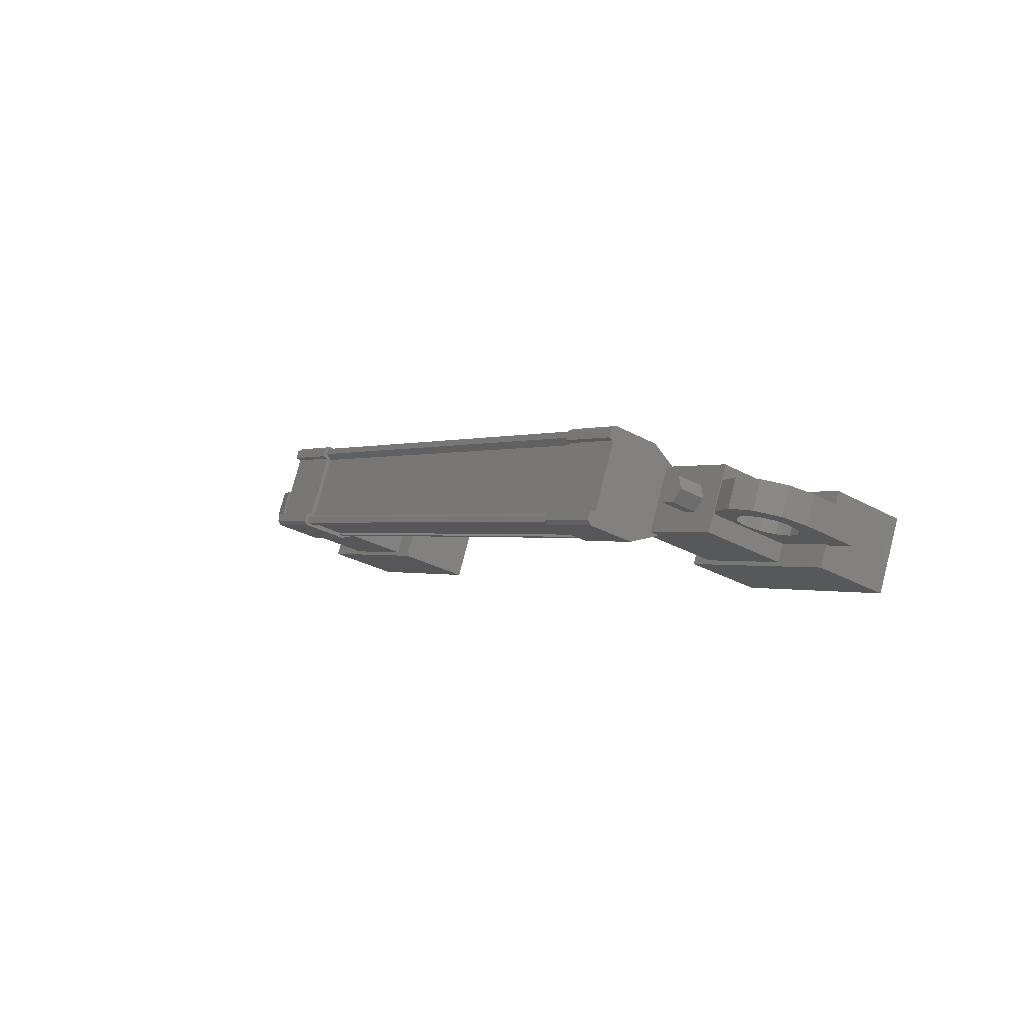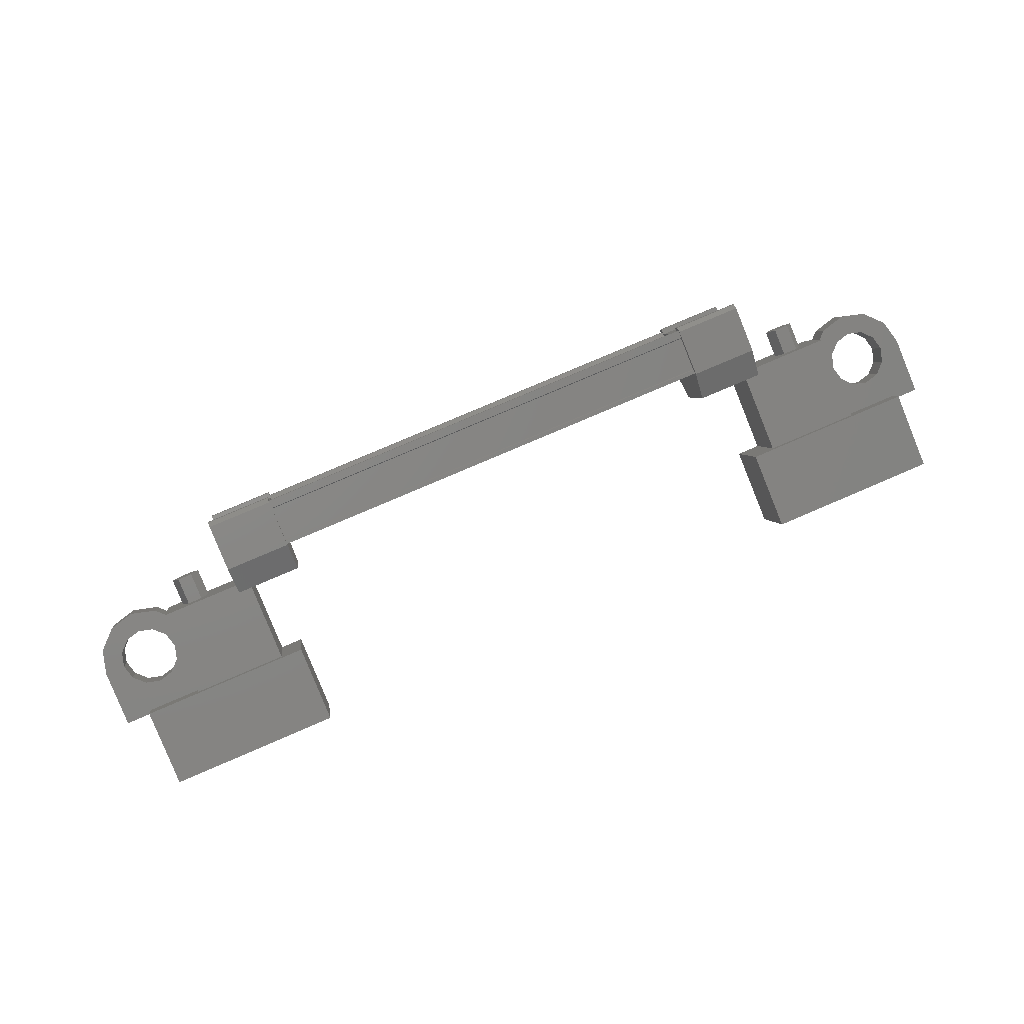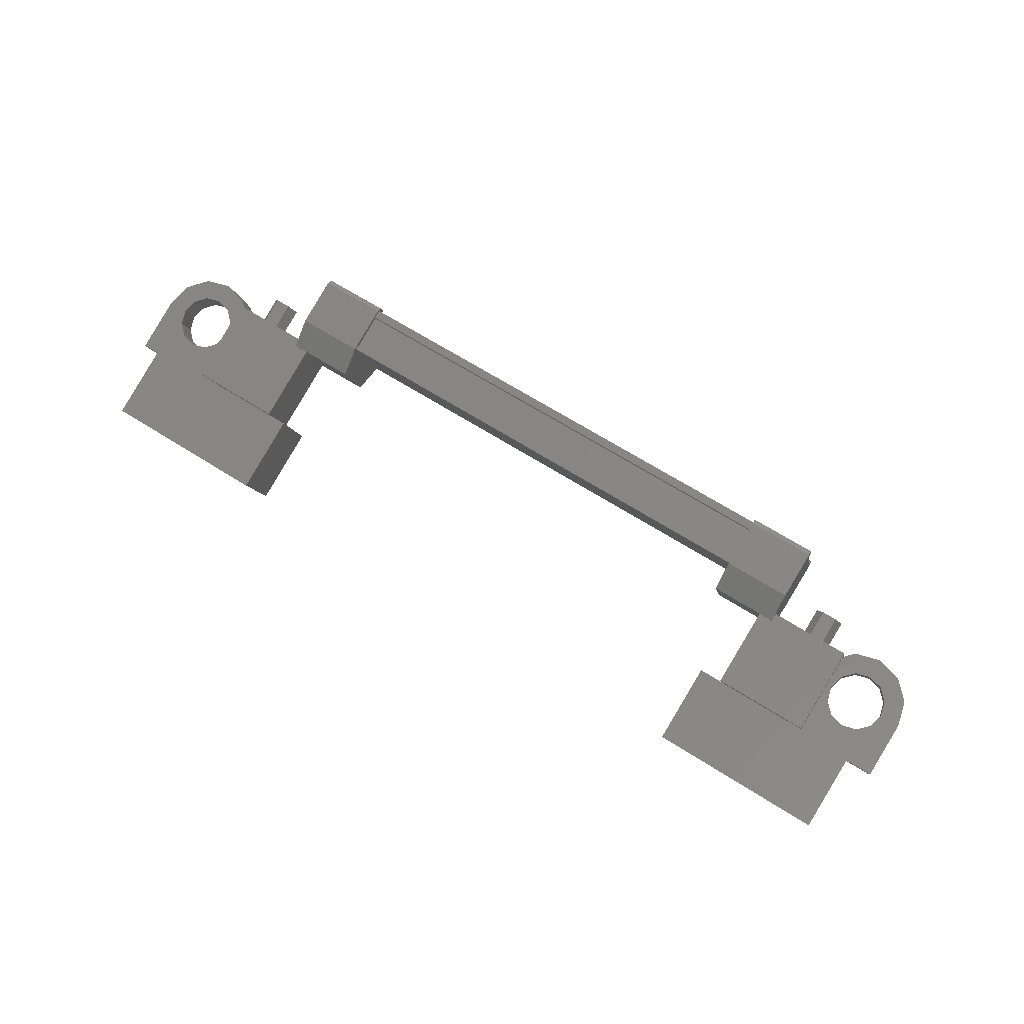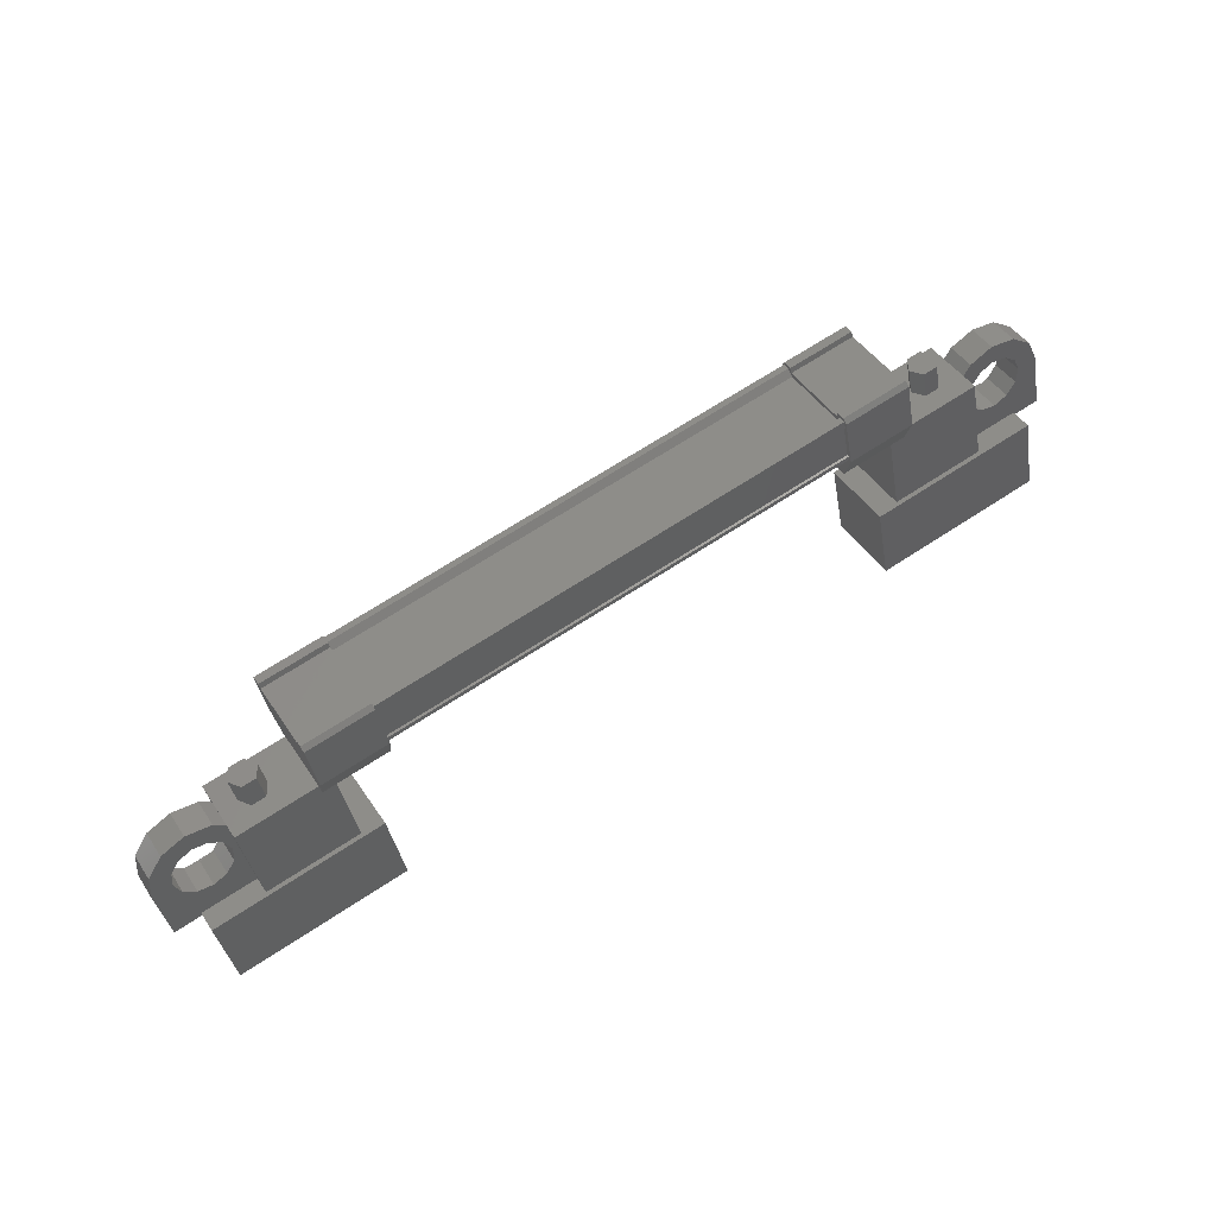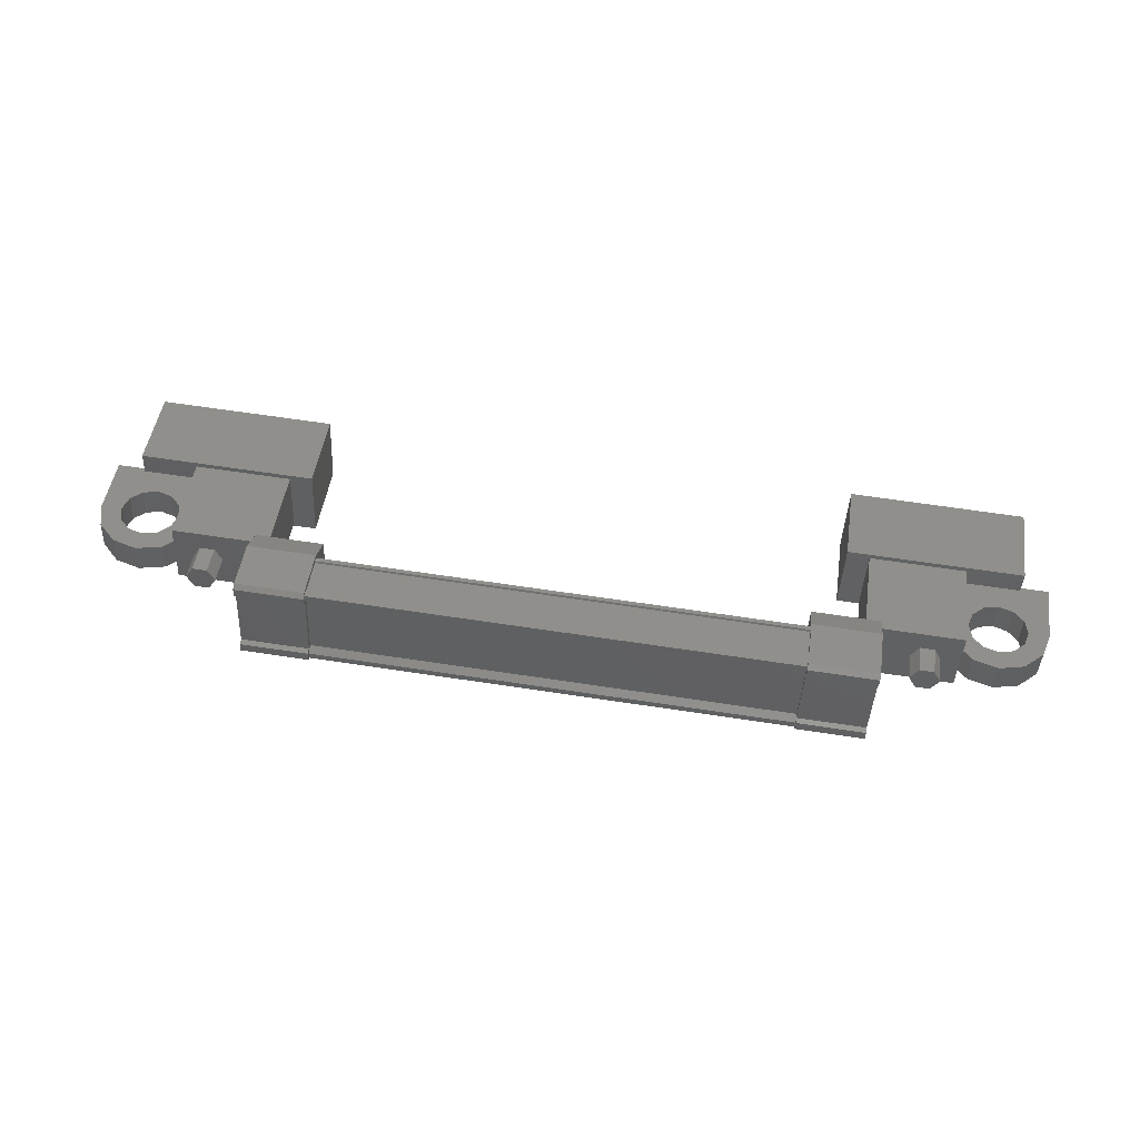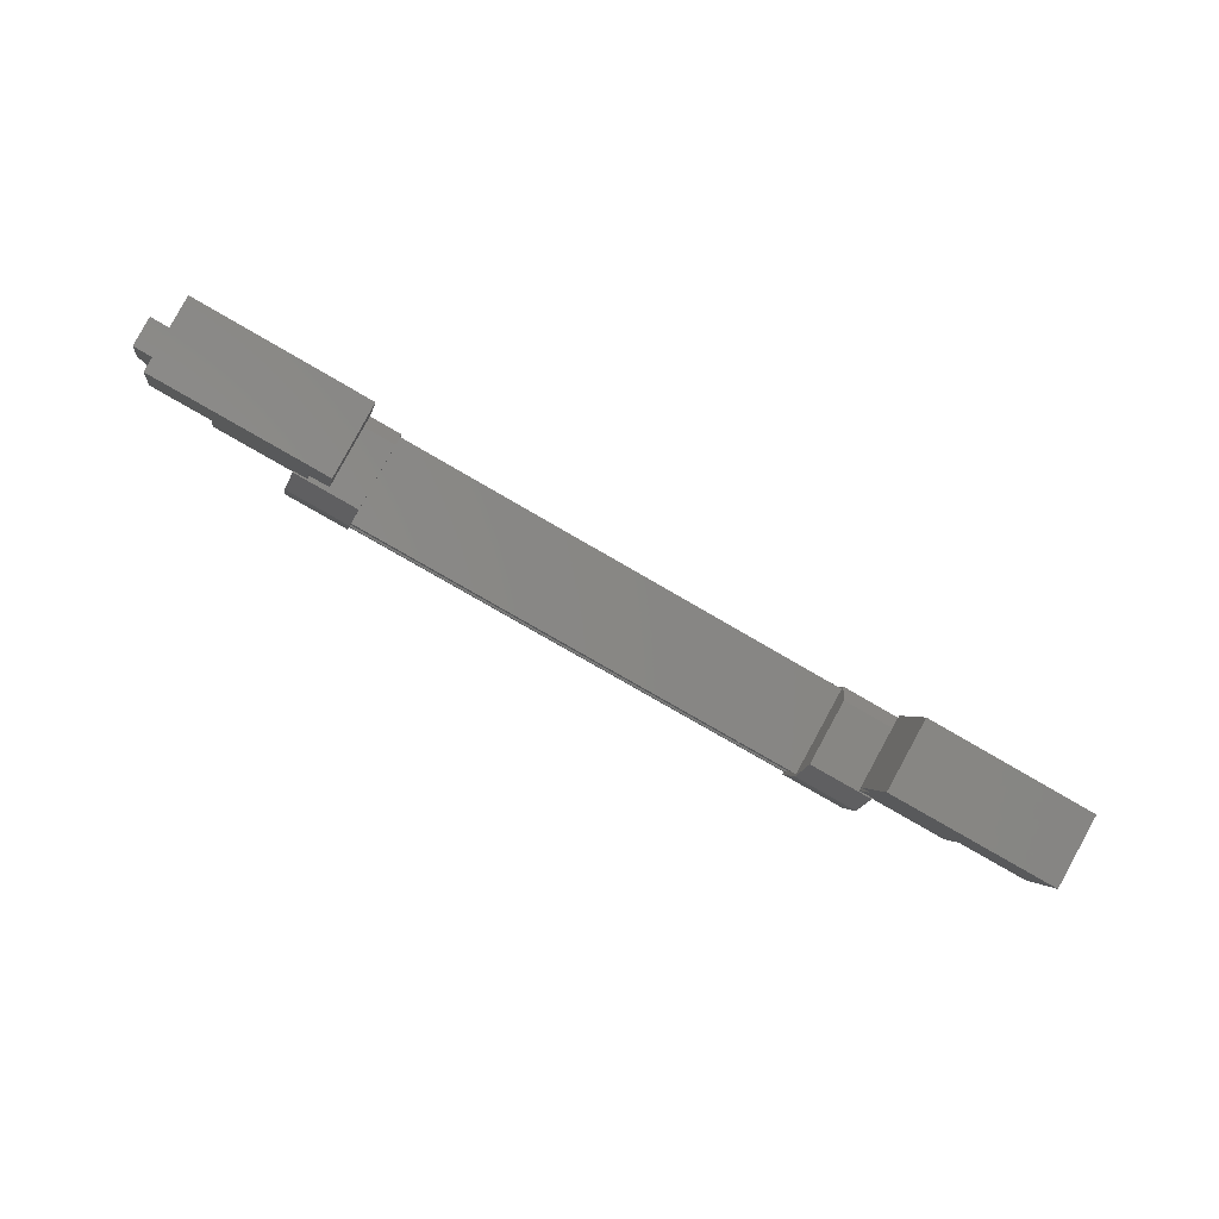
<metadata>
{"format":"stl","ext":"stl","renderer":"f3d","projection":"perspective","resolution":1024,"background":"white","views":[{"elev":-0.4,"azim":55.0,"up":"+Y"},{"elev":78.0,"azim":156.7,"up":"+Y"},{"elev":65.9,"azim":-147.4,"up":"+Y"},{"elev":67.1,"azim":-33.5,"up":"+Z"},{"elev":65.8,"azim":8.6,"up":"+Y"},{"elev":-76.1,"azim":-30.3,"up":"+Z"}]}
</metadata>
<code>
# stl→obj: 224 verts, 392 faces
v 212.2 27.69 276.2
v 212.2 27.53 275.7
v 212.4 27.48 276.2
v 212.4 27.33 275.8
v 212.6 27.48 276.2
v 212.6 27.33 275.8
v 212.7 27.69 276.2
v 212.7 27.53 275.7
v 212.6 27.89 276.1
v 212.6 27.74 275.6
v 212.4 27.89 276.1
v 212.4 27.74 275.6
v 200.6 27.53 275.7
v 200.6 27.69 276.2
v 200.5 27.33 275.8
v 200.5 27.48 276.2
v 200.2 27.33 275.8
v 200.2 27.48 276.2
v 200.1 27.53 275.7
v 200.1 27.69 276.2
v 200.2 27.74 275.6
v 200.2 27.89 276.1
v 200.5 27.74 275.6
v 200.5 27.89 276.1
v 200.3 27.69 276.2
v 212.5 27.69 276.2
v 211 27.65 274
v 211 26.46 274.4
v 214 27.65 274
v 214 26.46 274.4
v 214 27.22 272.7
v 214 26.04 273.1
v 211 26.04 273.1
v 211 27.22 272.7
v 198.8 27.22 272.7
v 198.8 26.04 273.1
v 198.8 27.65 274
v 198.8 26.46 274.4
v 201.8 27.65 274
v 201.8 26.46 274.4
v 201.8 26.04 273.1
v 201.8 27.22 272.7
v 211.4 28.66 276.6
v 201.4 28.56 276.7
v 211.4 28.56 276.7
v 211.4 28.44 276.6
v 202.3 27.2 277.2
v 201.2 27.12 277.1
v 202.3 27.12 277.1
v 201.2 26.86 276.3
v 211.7 28.44 275.8
v 210.5 28.7 276.6
v 211.7 28.7 276.6
v 210.5 28.66 276.7
v 201.4 27.32 276.9
v 201.4 27.27 277.1
v 211.4 27.27 277.1
v 211.4 27.17 277.1
v 201.4 28.39 275.9
v 211.4 28.39 275.9
v 201.4 28.42 275.9
v 211.4 28.42 275.9
v 201.4 28.4 275.8
v 201.2 28.7 276.6
v 201.2 28.47 276.6
v 201.2 28.66 276.7
v 201.2 28.51 276.7
v 202.3 28.66 276.7
v 211.7 27.12 277.1
v 211.7 27.34 277
v 211.7 27.2 277.2
v 211.7 27.35 277.1
v 210.5 27.2 277.2
v 202.3 27.35 277.1
v 202.3 27.34 277
v 202.3 26.86 276.3
v 211.4 27.32 276.9
v 201.4 28.44 276.6
v 210.5 28.44 275.8
v 210.5 28.47 276.6
v 210.5 28.51 276.7
v 211.4 28.58 276.5
v 201.4 28.58 276.5
v 211.4 28.62 276.5
v 201.4 28.62 276.5
v 201.4 28.66 276.6
v 213.1 28.07 275.5
v 211.4 27.01 275.9
v 213.1 27.01 275.9
v 213.1 26.53 274.4
v 213.1 27.59 274.1
v 211.4 26.53 274.4
v 211.4 27.59 274.1
v 211.4 28.07 275.5
v 199.8 28.07 275.5
v 201.4 28.07 275.5
v 199.8 27.59 274.1
v 201.4 27.59 274.1
v 199.8 26.53 274.4
v 201.4 26.53 274.4
v 201.4 27.01 275.9
v 199.8 27.01 275.9
v 214.5 27.11 275.2
v 214.2 27.11 275.2
v 214.2 27.59 275
v 214.3 27.35 275.1
v 214.5 27.59 275
v 214.5 27.28 274.1
v 214.5 26.8 274.2
v 212.8 27.28 274.1
v 212.8 26.8 274.2
v 212.8 27.11 275.2
v 213.2 27.03 275
v 213.2 27.11 275.2
v 199.6 27.51 274.8
v 200 27.59 275
v 200 27.28 274.1
v 200 26.8 274.2
v 198.3 27.28 274.1
v 198.3 26.8 274.2
v 198.3 27.59 275
v 198.3 27.11 275.2
v 198.5 27.35 275.1
v 198.7 27.11 275.2
v 198.7 27.59 275
v 201.4 27.17 277.1
v 201.4 27.12 277
v 211.4 27.12 277
v 201.4 27.15 276.9
v 211.4 27.15 276.9
v 201.4 26.96 276.4
v 211.4 26.96 276.4
v 201.4 26.93 276.4
v 211.4 26.93 276.4
v 201.4 26.9 276.3
v 211.4 26.9 276.3
v 211.4 28.4 275.8
v 213.2 27.51 274.8
v 212.8 27.59 275
v 213.2 27.59 275
v 213.2 27.19 275.4
v 212.9 27.24 275.6
v 213.4 27.24 275.6
v 213.2 27.34 275.9
v 213.7 27.27 275.7
v 213.7 27.37 276
v 213.9 27.24 275.6
v 214.1 27.34 275.9
v 214.1 27.19 275.4
v 214.4 27.24 275.6
v 214.1 27.03 275
v 213.9 26.98 274.8
v 213.7 26.96 274.7
v 199.6 27.03 275
v 200 27.11 275.2
v 199.7 27.11 275.2
v 199.7 27.59 275
v 199.6 27.66 275.3
v 199.9 27.72 275.4
v 199.4 27.72 275.5
v 199.6 27.81 275.7
v 199.2 27.74 275.5
v 199.2 27.85 275.9
v 198.9 27.72 275.5
v 198.8 27.81 275.7
v 198.7 27.66 275.3
v 198.4 27.72 275.4
v 198.7 27.51 274.8
v 198.9 27.45 274.6
v 199.2 27.43 274.6
v 201.2 26.94 275.8
v 202.3 26.94 275.8
v 202.3 28.05 275.4
v 201.2 28.05 275.4
v 201.2 28.44 275.8
v 202.3 28.44 275.8
v 202.3 28.47 276.6
v 201.2 27.34 277
v 201.2 27.35 277.1
v 201.2 27.2 277.2
v 202.3 28.7 276.6
v 202.3 28.51 276.7
v 211.7 28.05 275.4
v 210.5 28.05 275.4
v 210.5 26.94 275.8
v 211.7 26.94 275.8
v 211.7 26.86 276.3
v 210.5 26.86 276.3
v 210.5 27.34 277
v 211.7 28.47 276.6
v 211.7 28.51 276.7
v 211.7 28.66 276.7
v 210.5 27.12 277.1
v 210.5 27.35 277.1
v 199.6 27.19 275.4
v 199.9 27.24 275.6
v 199.4 27.24 275.6
v 199.6 27.34 275.9
v 199.2 27.27 275.7
v 199.2 27.37 276
v 198.9 27.24 275.6
v 198.8 27.34 275.9
v 198.7 27.19 275.4
v 198.4 27.24 275.6
v 198.7 27.03 275
v 198.9 26.98 274.8
v 199.2 26.96 274.7
v 213.2 27.66 275.3
v 212.9 27.72 275.4
v 213.4 27.72 275.5
v 213.2 27.81 275.7
v 213.7 27.74 275.5
v 213.7 27.85 275.9
v 213.9 27.72 275.5
v 214.1 27.81 275.7
v 214.1 27.66 275.3
v 214.4 27.72 275.4
v 214.1 27.51 274.8
v 213.9 27.45 274.6
v 213.7 27.43 274.6
v 199.4 27.45 274.6
v 213.4 27.45 274.6
v 213.4 26.98 274.8
v 199.4 26.98 274.8
f 1 2 3
f 3 2 4
f 4 5 3
f 6 5 4
f 7 5 6
f 6 8 7
f 7 8 9
f 9 8 10
f 10 11 9
f 12 11 10
f 1 11 12
f 12 2 1
f 13 14 15
f 15 14 16
f 16 17 15
f 18 17 16
f 19 17 18
f 18 20 19
f 19 20 21
f 21 20 22
f 22 23 21
f 24 23 22
f 13 23 24
f 24 14 13
f 18 16 25
f 25 16 14
f 14 24 25
f 11 1 26
f 26 1 3
f 3 5 26
f 5 7 26
f 26 7 9
f 9 11 26
f 24 22 25
f 25 22 20
f 20 18 25
f 27 28 29
f 29 28 30
f 30 31 29
f 32 31 30
f 33 31 32
f 32 28 33
f 33 28 34
f 34 28 27
f 27 31 34
f 29 31 27
f 35 36 37
f 37 36 38
f 38 39 37
f 40 39 38
f 41 39 40
f 40 36 41
f 41 36 42
f 42 36 35
f 35 39 42
f 37 39 35
f 40 38 36
f 30 28 32
f 41 42 39
f 33 34 31
f 43 44 45
f 45 44 46
f 47 48 49
f 49 48 50
f 51 52 53
f 53 52 54
f 55 56 57
f 57 56 58
f 59 60 61
f 61 60 62
f 62 63 61
f 64 65 66
f 66 65 67
f 67 68 66
f 69 70 71
f 71 70 72
f 72 73 71
f 74 47 75
f 75 47 49
f 49 76 75
f 50 76 49
f 57 77 55
f 55 77 46
f 46 78 55
f 44 78 46
f 51 79 52
f 52 79 80
f 80 54 52
f 81 54 80
f 82 83 84
f 84 83 85
f 85 43 84
f 86 43 85
f 44 43 86
f 87 88 89
f 89 88 90
f 90 91 89
f 92 91 90
f 93 91 92
f 92 88 93
f 93 88 94
f 94 88 87
f 87 91 94
f 89 91 87
f 95 96 97
f 97 96 98
f 98 99 97
f 100 99 98
f 101 99 100
f 100 96 101
f 101 96 102
f 102 96 95
f 95 99 102
f 97 99 95
f 103 104 105
f 105 104 106
f 106 107 105
f 103 107 106
f 108 107 103
f 103 109 108
f 108 109 110
f 110 109 111
f 111 112 110
f 113 112 111
f 114 112 113
f 115 116 117
f 117 116 118
f 118 119 117
f 120 119 118
f 121 119 120
f 120 122 121
f 121 122 123
f 123 122 124
f 124 125 123
f 121 125 124
f 123 125 121
f 56 126 58
f 58 126 127
f 127 128 58
f 129 128 127
f 130 128 129
f 129 131 130
f 130 131 132
f 132 131 133
f 133 134 132
f 135 134 133
f 136 134 135
f 135 63 136
f 136 63 137
f 137 63 62
f 138 110 139
f 139 110 112
f 112 140 139
f 114 140 112
f 112 140 114
f 114 141 112
f 112 141 142
f 142 141 143
f 143 144 142
f 145 144 143
f 146 144 145
f 145 147 146
f 146 147 148
f 148 147 149
f 149 150 148
f 104 150 149
f 103 150 104
f 104 151 103
f 103 151 109
f 109 151 152
f 152 153 109
f 154 118 155
f 155 118 116
f 116 156 155
f 157 156 116
f 116 156 157
f 157 158 116
f 116 158 159
f 159 158 160
f 160 161 159
f 162 161 160
f 163 161 162
f 162 164 163
f 163 164 165
f 165 164 166
f 166 167 165
f 125 167 166
f 121 167 125
f 125 168 121
f 121 168 119
f 119 168 169
f 169 170 119
f 50 171 76
f 76 171 172
f 172 173 76
f 171 173 172
f 174 173 171
f 171 175 174
f 174 175 173
f 173 175 176
f 176 76 173
f 177 76 176
f 75 76 177
f 177 178 75
f 75 178 74
f 74 178 179
f 179 47 74
f 180 47 179
f 48 47 180
f 180 178 48
f 48 178 50
f 50 178 65
f 65 175 50
f 64 175 65
f 176 175 64
f 64 181 176
f 176 181 177
f 177 181 68
f 68 182 177
f 67 182 68
f 177 182 67
f 67 65 177
f 177 65 178
f 51 183 79
f 79 183 184
f 184 185 79
f 183 185 184
f 186 185 183
f 183 187 186
f 186 187 185
f 185 187 188
f 188 79 185
f 189 79 188
f 80 79 189
f 189 190 80
f 80 190 81
f 81 190 191
f 191 54 81
f 192 54 191
f 53 54 192
f 192 190 53
f 53 190 51
f 51 190 70
f 70 187 51
f 69 187 70
f 188 187 69
f 69 193 188
f 188 193 189
f 189 193 73
f 73 194 189
f 72 194 73
f 189 194 72
f 72 70 189
f 189 70 190
f 156 155 195
f 195 155 196
f 196 197 195
f 198 197 196
f 199 197 198
f 198 200 199
f 199 200 201
f 201 200 202
f 202 203 201
f 204 203 202
f 124 203 204
f 204 122 124
f 124 122 205
f 205 122 120
f 120 206 205
f 207 206 120
f 140 139 208
f 208 139 209
f 209 210 208
f 211 210 209
f 212 210 211
f 211 213 212
f 212 213 214
f 214 213 215
f 215 216 214
f 217 216 215
f 105 216 217
f 217 107 105
f 105 107 218
f 218 107 108
f 108 219 218
f 220 219 108
f 119 170 117
f 117 170 221
f 221 115 117
f 138 222 110
f 110 222 220
f 220 108 110
f 109 153 111
f 111 153 223
f 223 113 111
f 154 224 118
f 118 224 207
f 207 120 118
f 69 71 193
f 193 71 73
f 59 83 60
f 60 83 82
f 68 181 66
f 66 181 64
f 104 103 106
f 51 187 183
f 139 140 138
f 157 116 115
f 103 105 107
f 101 102 99
f 93 94 91
f 121 124 122
f 180 179 178
f 140 112 139
f 50 175 171
f 192 191 190
f 88 92 90
f 100 98 96
f 156 116 155
f 155 156 154
f 224 115 221
f 224 221 207
f 207 221 170
f 170 206 207
f 169 206 170
f 205 206 169
f 169 168 205
f 205 168 124
f 104 105 151
f 151 105 218
f 218 152 151
f 219 152 218
f 153 152 219
f 219 220 153
f 153 220 223
f 223 220 222
f 222 113 223
f 155 116 196
f 196 116 159
f 159 198 196
f 161 198 159
f 200 198 161
f 161 163 200
f 200 163 202
f 202 163 165
f 165 204 202
f 167 204 165
f 122 204 167
f 167 121 122
f 103 107 150
f 150 107 217
f 217 148 150
f 215 148 217
f 146 148 215
f 215 213 146
f 146 213 144
f 144 213 211
f 211 142 144
f 209 142 211
f 112 142 209
f 209 139 112
f 222 138 113
f 113 138 140
f 140 114 113
f 208 114 140
f 141 114 208
f 208 210 141
f 141 210 143
f 143 210 212
f 212 145 143
f 214 145 212
f 147 145 214
f 214 216 147
f 147 216 149
f 149 216 105
f 105 104 149
f 224 154 115
f 115 154 156
f 156 157 115
f 195 157 156
f 158 157 195
f 195 197 158
f 158 197 160
f 160 197 199
f 199 162 160
f 201 162 199
f 164 162 201
f 201 203 164
f 164 203 166
f 166 203 124
f 124 125 166
f 168 125 124

</code>
